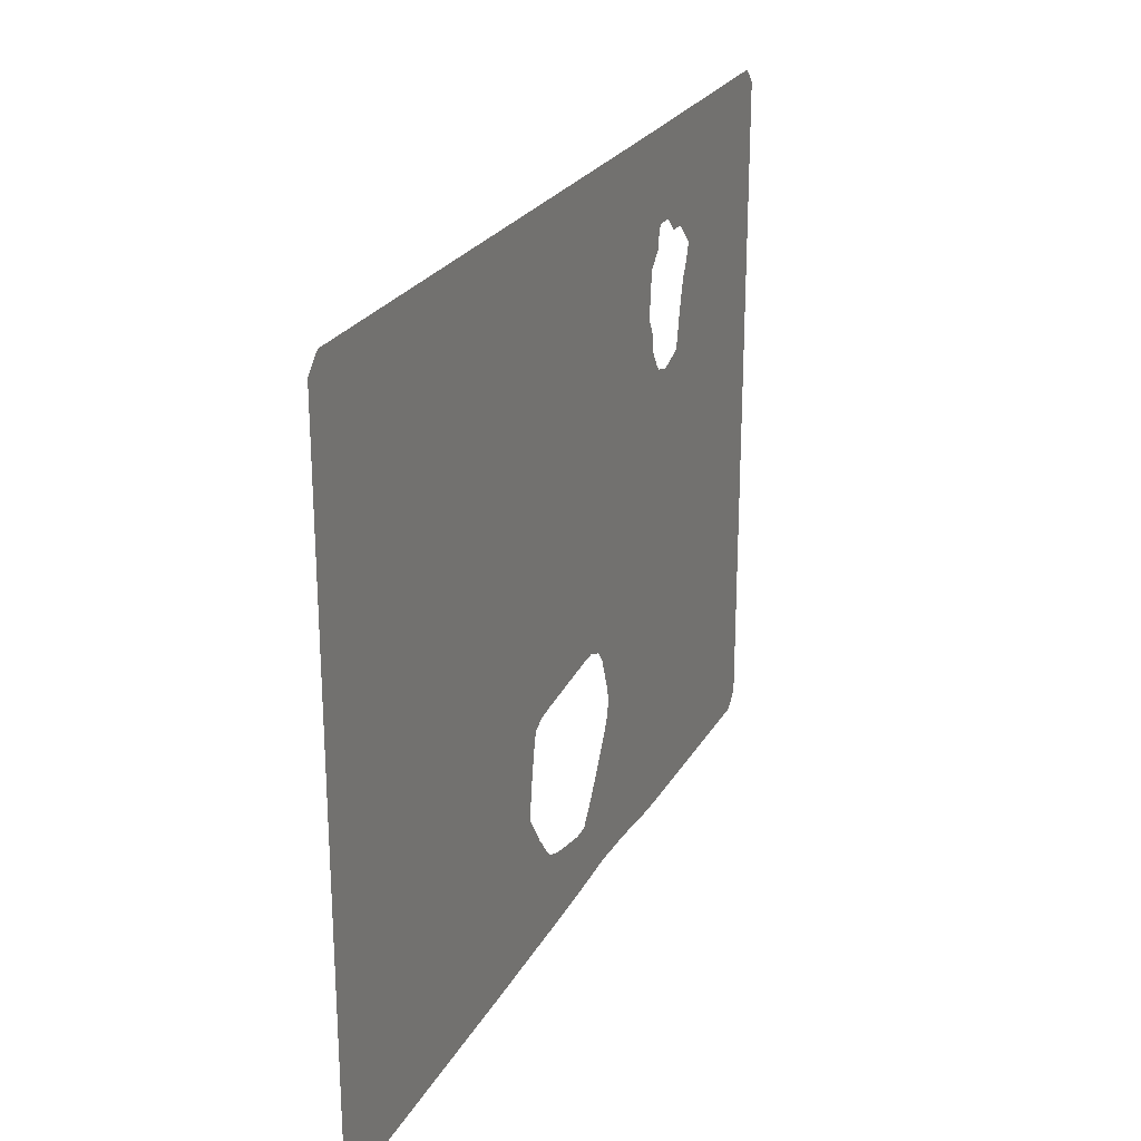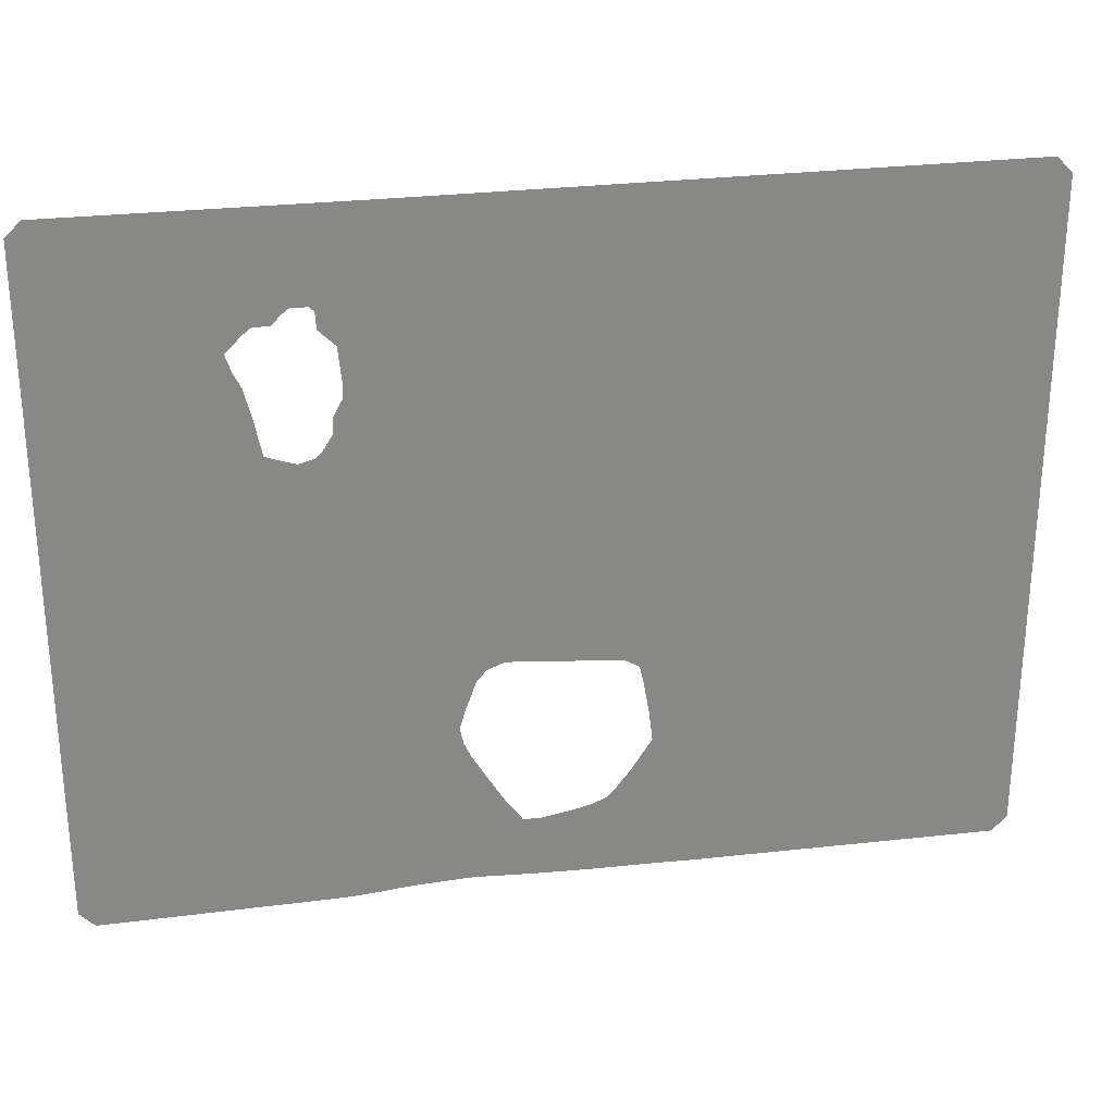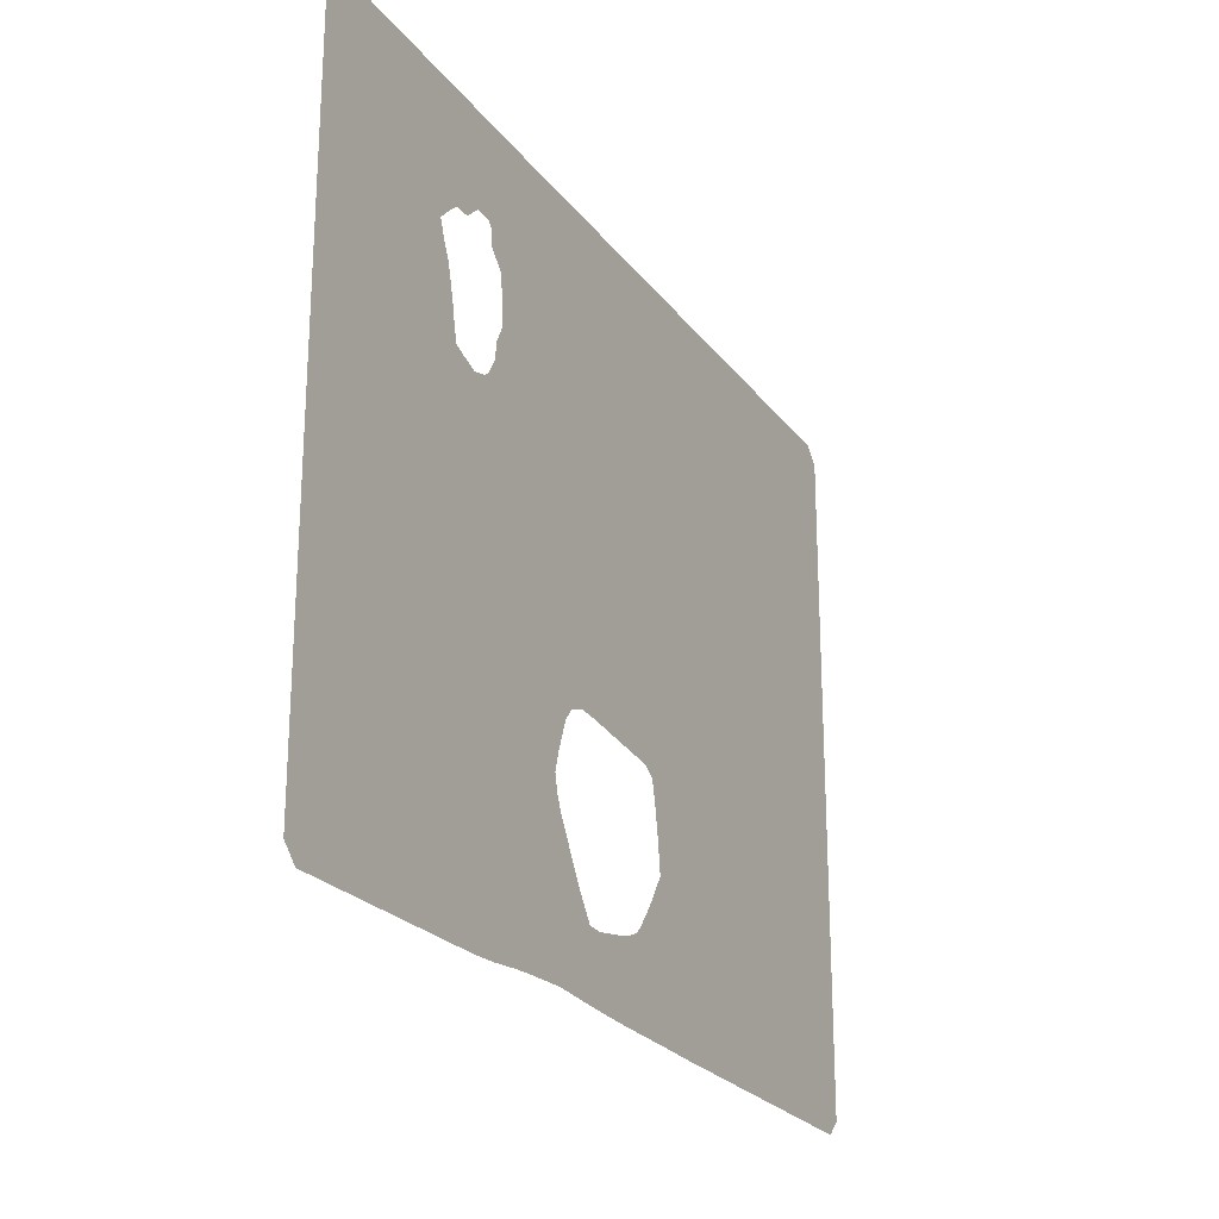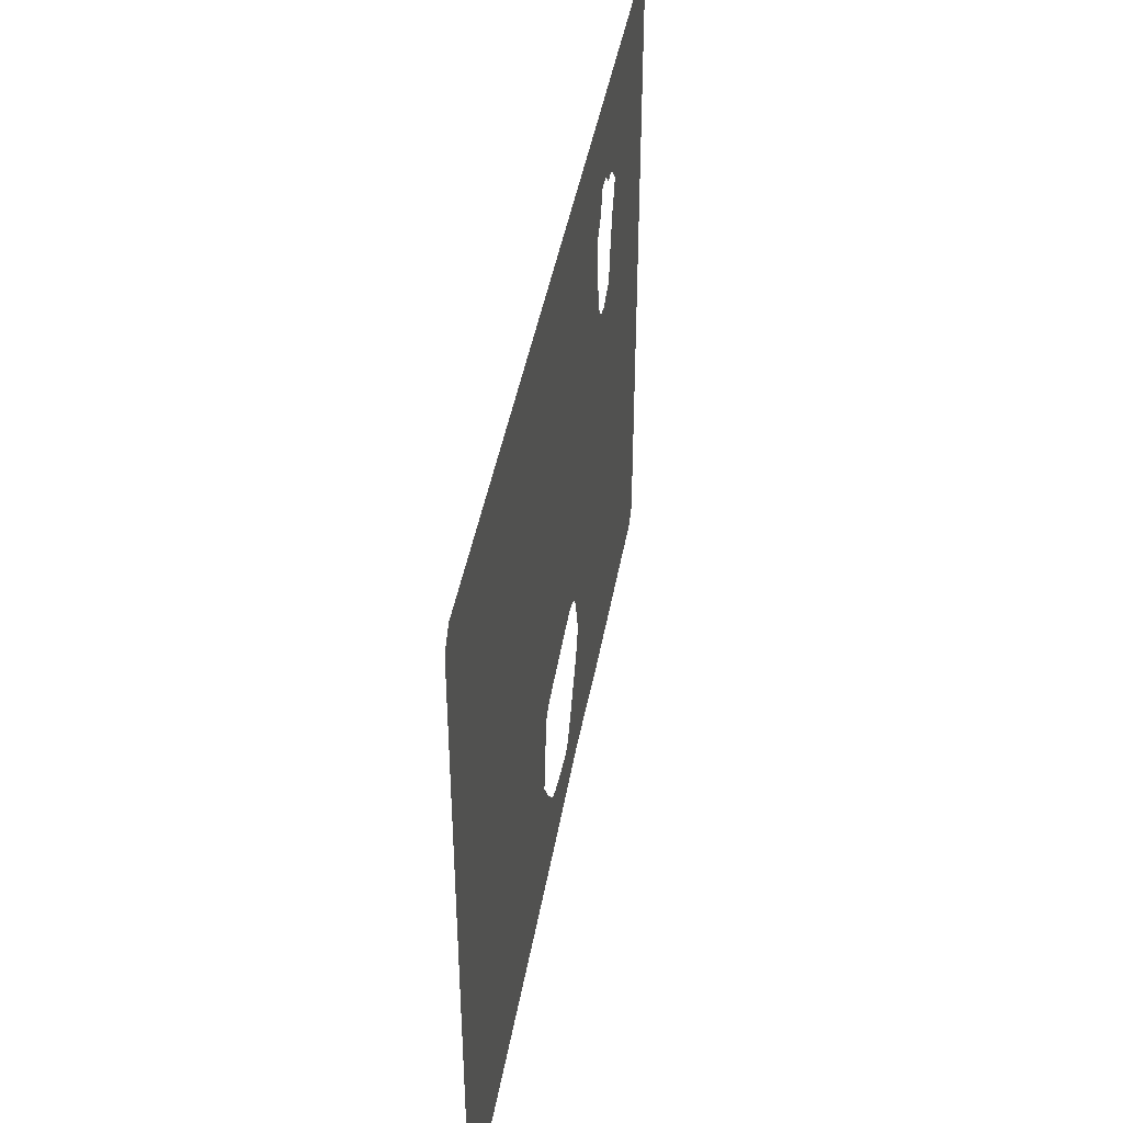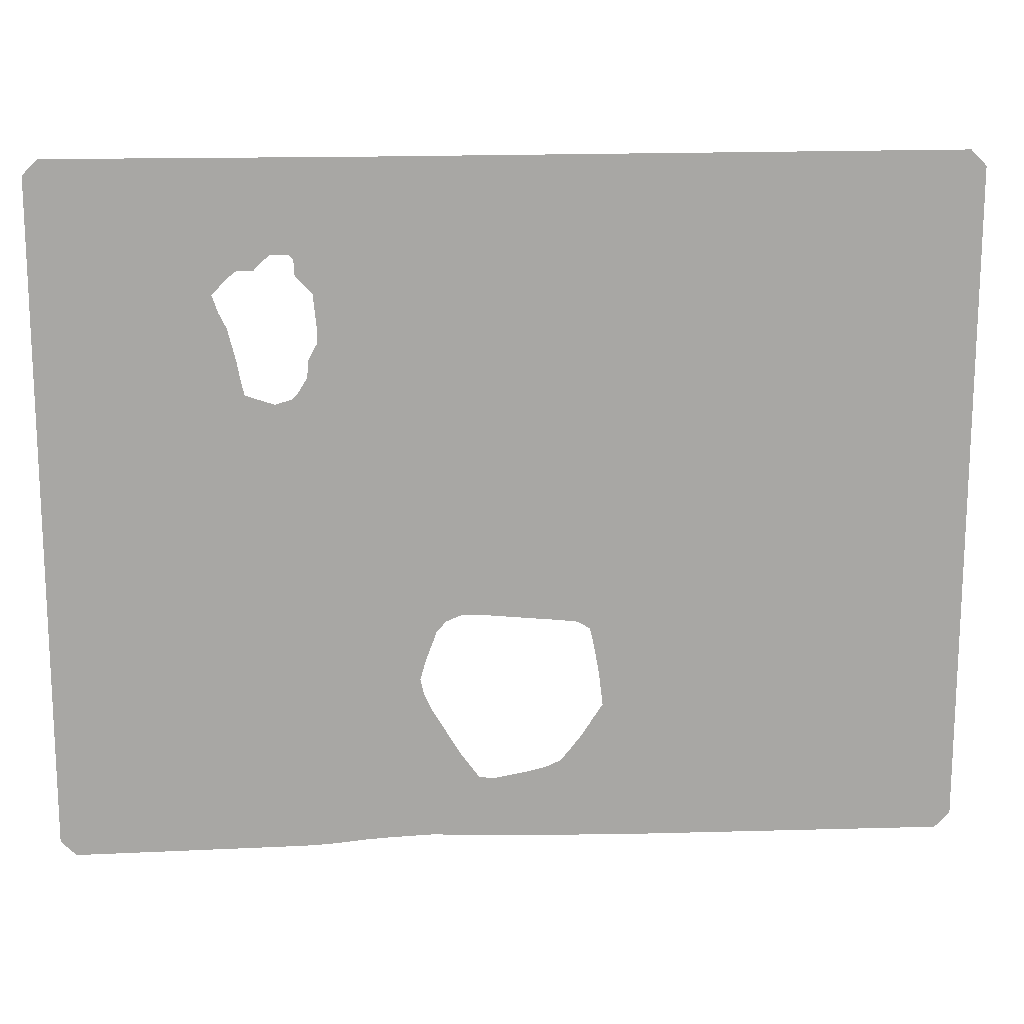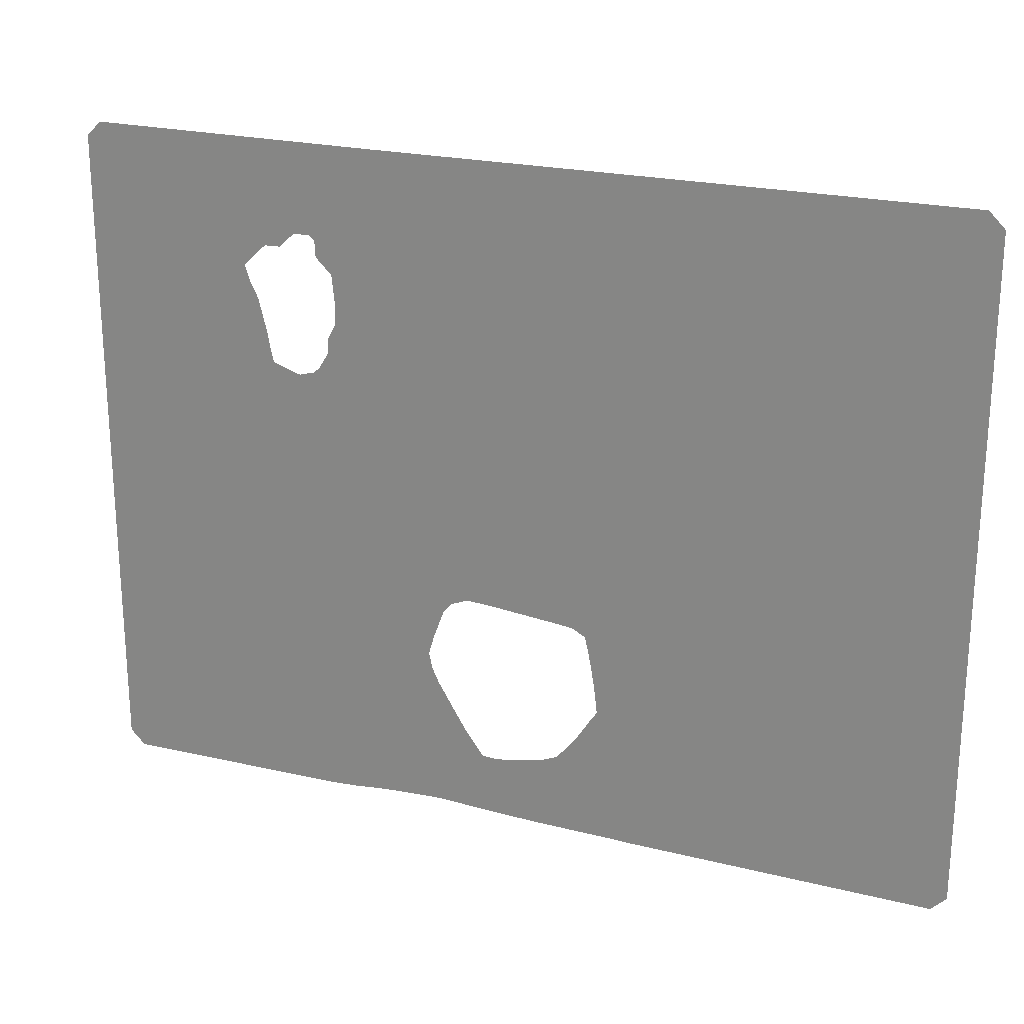
<metadata>
{"format":"obj","ext":"obj","renderer":"f3d","projection":"perspective","resolution":1024,"background":"white","views":[{"elev":24.5,"azim":112.9,"up":"+Y"},{"elev":27.7,"azim":-10.4,"up":"+Y"},{"elev":-23.4,"azim":-62.9,"up":"+Y"},{"elev":43.1,"azim":99.9,"up":"+Y"},{"elev":15.8,"azim":-4.6,"up":"+Y"},{"elev":22.9,"azim":22.2,"up":"+Y"}]}
</metadata>
<code>
v 14 10.19 17.03
v 15 10.23 17.03
v 16 10.29 17.03
v 16.03 10.3 17.03
v 17 10.38 17.03
v 17.03 10.4 17.03
v 18 10.49 17.03
v 18.97 10.54 17.03
v 19 10.55 17.03
v 19.04 10.55 17.03
v 20 10.59 17.03
v 20.04 10.6 17.03
v 21 10.63 17.03
v 21.05 10.64 17.03
v 22 10.67 17.03
v 23 10.63 17.03
v 23.04 10.62 17.03
v 24 10.57 17.03
v 24.03 10.56 17.03
v 24.03 10.56 17.03
v 25 10.52 17.03
v 25.03 10.51 17.03
v 26 10.47 17.03
v 26.03 10.47 17.03
v 27 10.43 17.03
v 27.03 10.43 17.03
v 28 10.4 17.03
v 28.03 10.4 17.03
v 29 10.38 17.03
v 29.03 10.37 17.03
v 30 10.36 17.03
v 30.03 10.36 17.03
v 31 10.34 17.03
v 31.03 10.34 17.03
v 32.03 10.33 17.03
v 33 10.31 17.03
v 33.03 10.31 17.03
v 34 10.29 17.03
v 34.03 10.29 17.03
v 35 10.26 17.03
v 35.03 10.25 17.03
v 54 10.07 17.03
v 54.93 11 17.03
v 54.96 52 17.03
v 54 52.96 17.03
v 18 52.88 17.03
v 0 52.92 17.03
v -0.9232 52 17.03
v -0.9322 11 17.03
v 0 10.07 17.03
v 23.85 16 17.03
v 23 17.41 17.03
v 22.94 17.51 17.03
v 22 19.09 17.03
v 21.98 19.15 17.03
v 21.61 19.97 17.03
v 21.6 20 17.03
v 21.39 20.97 17.03
v 21.39 21 17.03
v 21.67 21.97 17.03
v 21.67 22 17.03
v 21.68 22.03 17.03
v 22.03 23 17.03
v 22.05 23.05 17.03
v 22.4 24 17.03
v 22.95 24.64 17.03
v 22.97 24.65 17.03
v 23 24.68 17.03
v 23.78 25 17.03
v 23.79 25 17.03
v 23.97 25.06 17.03
v 24 25.08 17.03
v 24.03 25.08 17.03
v 25 25.05 17.03
v 25.26 25.03 17.03
v 25.29 25.03 17.03
v 30 24.58 17.03
v 30.05 24.57 17.03
v 31 24.46 17.03
v 31.23 24.33 17.03
v 31.8 24 17.03
v 32 23.16 17.03
v 32.03 23.03 17.03
v 32.04 23 17.03
v 32.05 22.95 17.03
v 32.24 21.91 17.03
v 32.4 21 17.03
v 32.42 20.87 17.03
v 32.52 20 17.03
v 32.55 19.82 17.03
v 32.64 19 17.03
v 32 18.05 17.03
v 31.97 18 17.03
v 31.91 17.88 17.03
v 31.34 17 17.03
v 31 16.58 17.03
v 30.57 16 17.03
v 30 15.36 17.03
v 29.16 15 17.03
v 29 14.95 17.03
v 28.94 14.94 17.03
v 28 14.71 17.03
v 26 14.35 17.03
v 25 14.41 17.03
v 9.863 43.97 17.03
v 9.855 44 17.03
v 9.527 44.97 17.03
v 9.529 45 17.03
v 9.541 45.01 17.03
v 10.53 46 17.03
v 10.54 46.01 17.03
v 11 46.36 17.03
v 12 46.39 17.03
v 12.61 47 17.03
v 13 47.3 17.03
v 14 47.29 17.03
v 14.31 47 17.03
v 14.36 46 17.03
v 15 45.36 17.03
v 15.01 45.35 17.03
v 15.37 45 17.03
v 15.37 44.97 17.03
v 15.46 44 17.03
v 15.47 43.97 17.03
v 15.56 43 17.03
v 15.56 42.97 17.03
v 15.53 41.97 17.03
v 15.01 40.97 17.03
v 14.95 40 17.03
v 14.95 40 17.03
v 14.94 39.97 17.03
v 14.34 39 17.03
v 14 38.68 17.03
v 13.03 38.41 17.03
v 13 38.4 17.03
v 11.97 38.74 17.03
v 11.24 39 17.03
v 11.16 39.39 17.03
v 11.02 40 17.03
v 11 40.12 17.03
v 10.85 40.97 17.03
v 10.35 42.97 17.03
v 10.34 43 17.03
v 10 43.68 17.03
f 104 20 19
f 2 4 3
f 10 9 53
f 5 4 6
f 53 9 7
f 51 12 52
f 52 11 10
f 7 9 8
f 11 52 12
f 13 51 14
f 13 12 51
f 15 51 104
f 15 14 51
f 16 15 104
f 17 16 104
f 53 52 10
f 97 96 38
f 17 104 18
f 28 27 102
f 100 31 30
f 98 33 99
f 104 21 20
f 97 38 37
f 103 23 22
f 38 95 39
f 103 25 24
f 39 95 40
f 102 101 29
f 44 43 81
f 99 32 31
f 98 97 36
f 95 38 96
f 40 95 41
f 42 41 91
f 77 76 127
f 41 95 94
f 79 126 125
f 43 42 91
f 71 70 72
f 82 81 43
f 24 23 103
f 18 104 19
f 7 54 53
f 54 6 4
f 137 139 138
f 55 54 56
f 49 1 50
f 22 104 103
f 104 22 21
f 54 7 6
f 54 4 56
f 56 4 2
f 1 56 2
f 1 57 56
f 1 58 57
f 1 59 58
f 59 61 60
f 1 49 59
f 59 62 61
f 65 135 134
f 132 68 133
f 63 65 64
f 132 69 68
f 66 133 67
f 73 131 74
f 74 131 129
f 127 129 128
f 127 126 79
f 46 79 125
f 124 46 125
f 75 74 76
f 118 117 119
f 78 77 79
f 45 79 46
f 45 80 79
f 45 81 80
f 45 44 81
f 84 83 82
f 43 84 82
f 43 87 86
f 85 43 86
f 84 43 85
f 43 88 87
f 43 89 88
f 43 90 89
f 43 91 90
f 94 93 92
f 41 92 91
f 41 94 92
f 37 36 97
f 36 35 98
f 98 35 34
f 33 98 34
f 32 99 33
f 31 100 99
f 30 101 100
f 30 29 101
f 29 28 102
f 102 27 26
f 103 102 26
f 25 103 26
f 139 137 48
f 136 49 137
f 105 107 106
f 105 48 107
f 107 48 108
f 108 48 47
f 109 108 47
f 111 110 47
f 110 109 47
f 112 111 47
f 114 112 115
f 114 113 112
f 112 47 115
f 124 123 46
f 115 47 46
f 116 115 46
f 117 120 119
f 117 116 46
f 77 127 79
f 46 123 122
f 120 117 121
f 122 121 46
f 121 117 46
f 76 129 127
f 74 129 76
f 131 130 129
f 132 131 73
f 72 132 73
f 141 144 142
f 72 70 132
f 132 70 69
f 133 68 67
f 140 139 48
f 65 134 133
f 65 133 66
f 63 135 65
f 63 62 135
f 135 62 136
f 136 62 59
f 49 136 59
f 137 49 48
f 141 140 48
f 105 141 48
f 105 144 141
f 144 143 142

</code>
